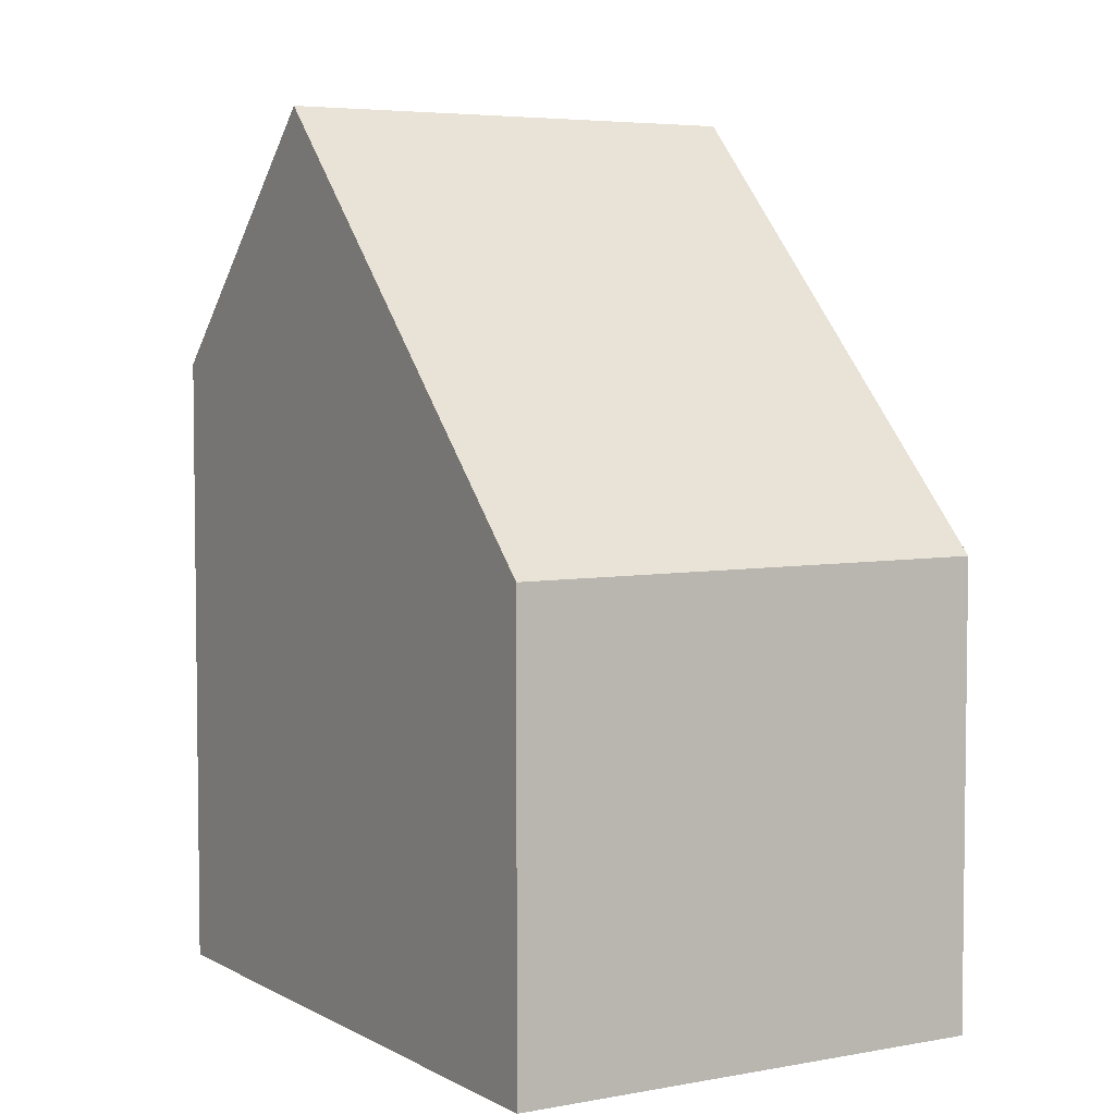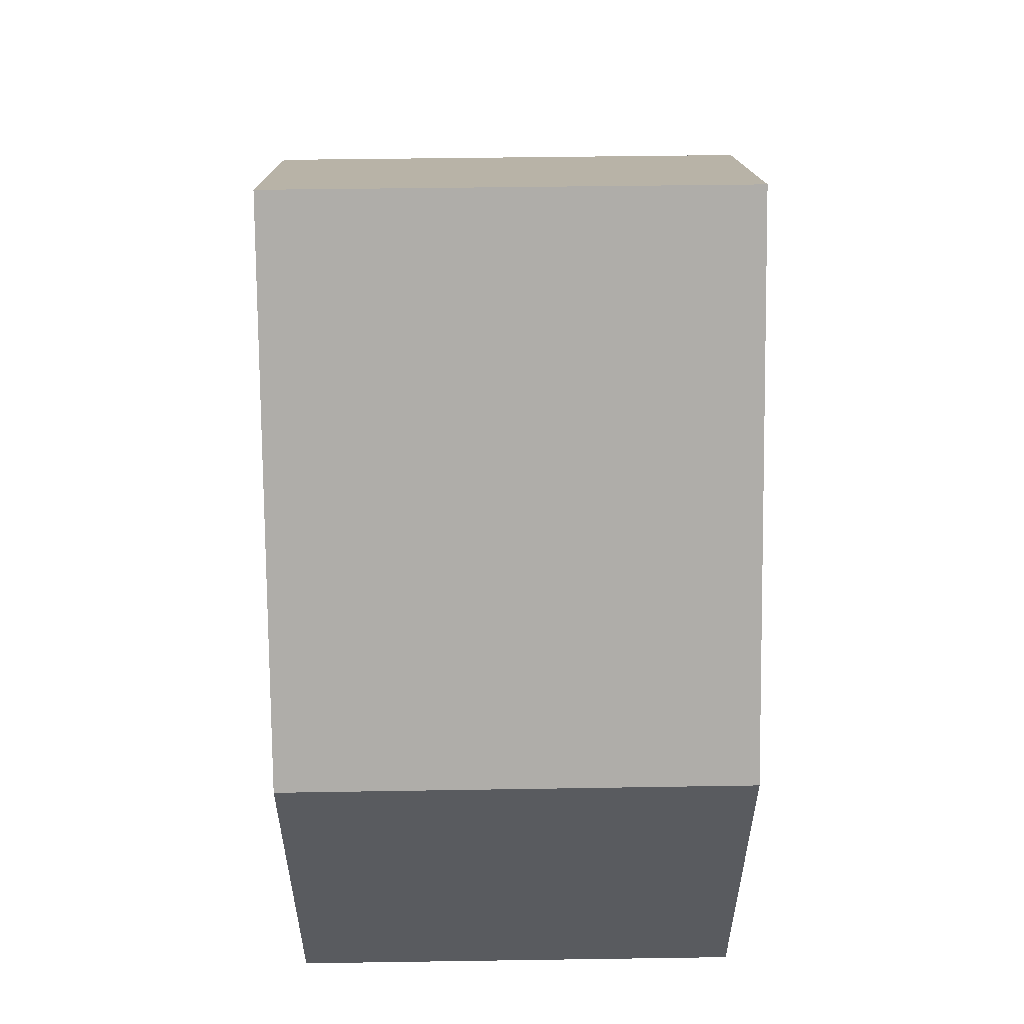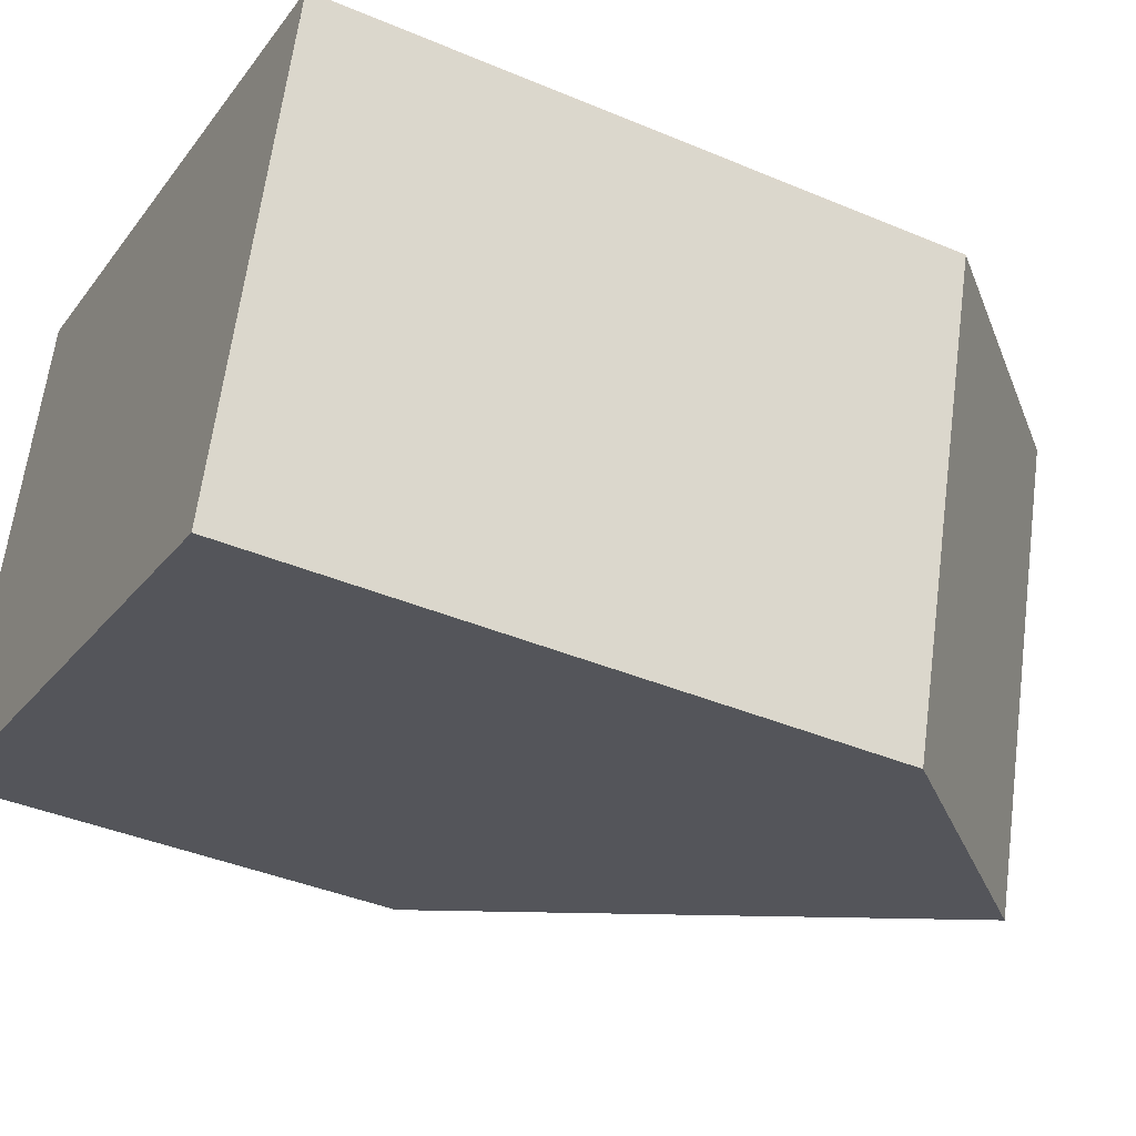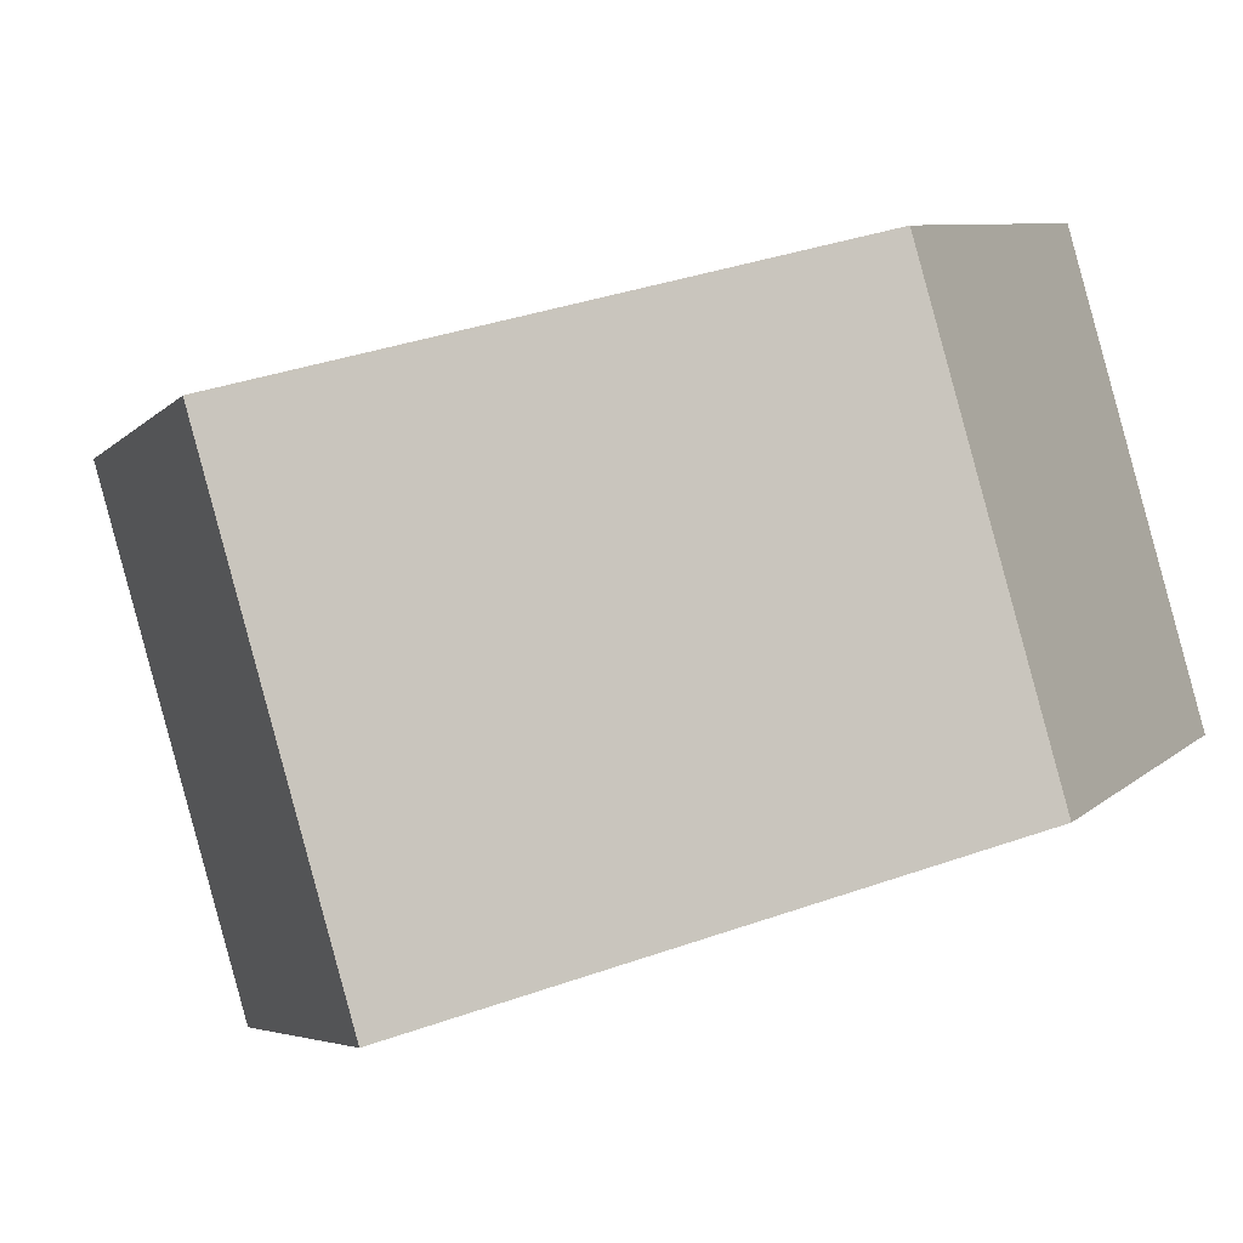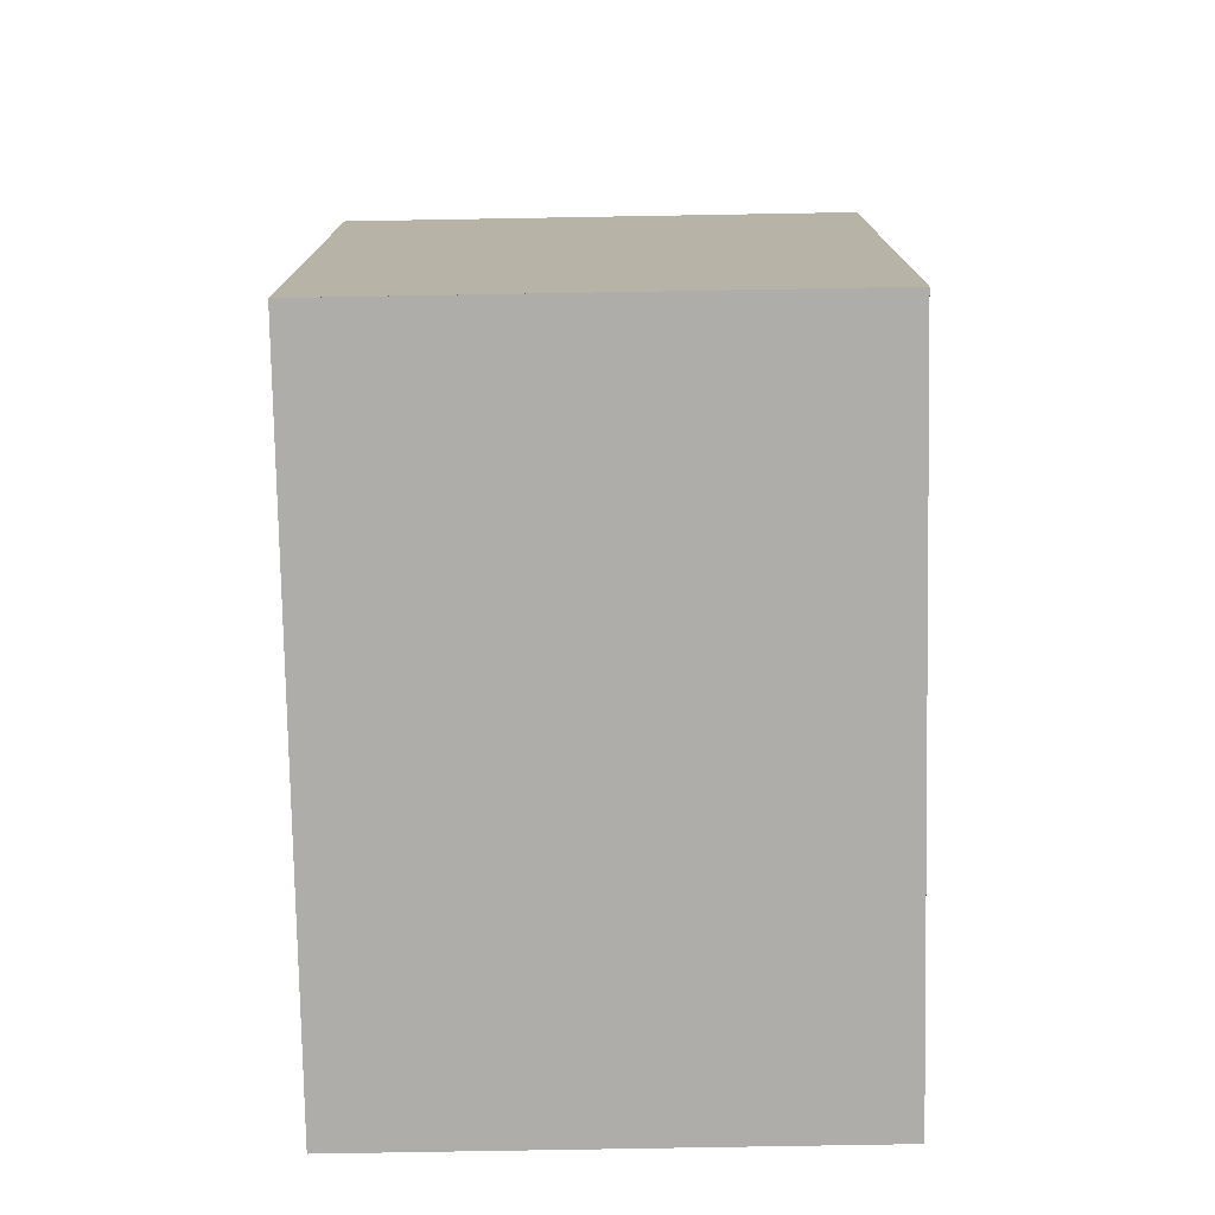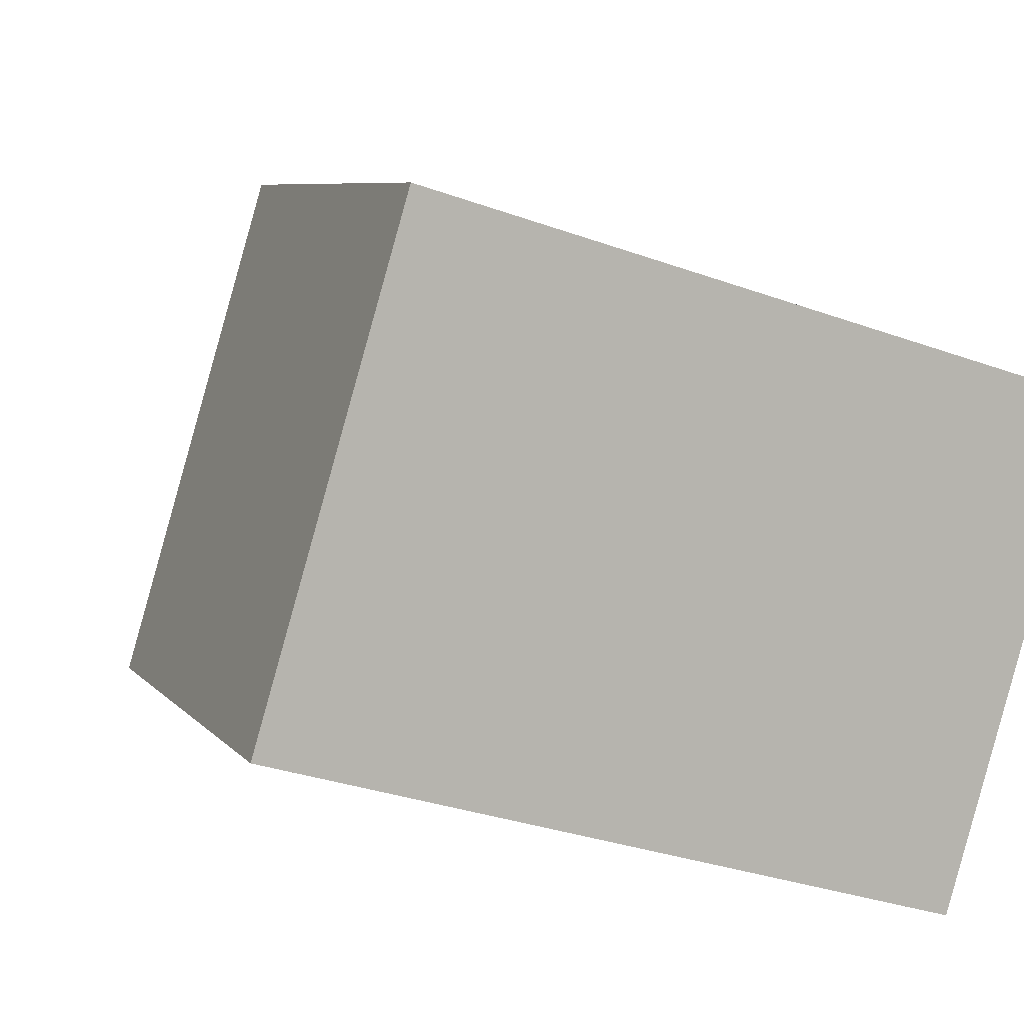
<metadata>
{"format":"obj","ext":"obj","renderer":"f3d","projection":"perspective","resolution":1024,"background":"white","views":[{"elev":4.8,"azim":75.5,"up":"+Z"},{"elev":57.7,"azim":105.7,"up":"+Z"},{"elev":-40.3,"azim":-117.4,"up":"+Y"},{"elev":7.5,"azim":23.7,"up":"+Y"},{"elev":-77.2,"azim":-72.4,"up":"+Z"},{"elev":7.0,"azim":159.2,"up":"+Y"}]}
</metadata>
<code>
v -2031 -2567 5.85
v -2029 -2573 5.835
v -2037 -2575 8.094
v -2039 -2569 8.082
v -2036 -2568 11.31
v -2034 -2574 11.31
v -2031 -2567 5.85
v -2036 -2568 11.31
v -2031 -2567 5.915
v -2029 -2573 5.901
v -2031 -2567 5.915
v -2034 -2574 11.31
v -2036 -2568 11.31
v -2036 -2568 11.31
v -2039 -2569 8.082
v -2039 -2569 8.124
v -2039 -2569 8.124
v -2037 -2575 8.136
v -2029 -2573 5.901
v -2034 -2574 11.31
v -2029 -2573 5.835
v -2034 -2574 11.31
v -2037 -2575 8.136
v -2037 -2575 8.094
v -2031 -2567 5.85
v -2031 -2567 5.85
v -2031 -2567 0
v -2031 -2567 0
v -2029 -2573 5.901
v -2029 -2573 5.835
v -2029 -2573 0
v -2029 -2573 0
v -2037 -2575 8.094
v -2037 -2575 8.094
v -2037 -2575 0
v -2037 -2575 0
v -2039 -2569 8.124
v -2039 -2569 8.082
v -2039 -2569 0
v -2039 -2569 0
v -2031 -2567 5.915
v -2036 -2568 11.31
v -2036 -2568 0
v -2031 -2567 0
v -2029 -2573 5.835
v -2031 -2567 5.85
v -2031 -2567 0
v -2029 -2573 0
v -2034 -2574 11.31
v -2029 -2573 5.901
v -2029 -2573 0
v -2034 -2574 1.776e-15
v -2031 -2567 5.85
v -2031 -2567 5.915
v -2031 -2567 0
v -2031 -2567 0
v -2037 -2575 8.136
v -2034 -2574 11.31
v -2034 -2574 1.776e-15
v -2037 -2575 0
v -2039 -2569 8.082
v -2039 -2569 8.082
v -2039 -2569 0
v -2039 -2569 0
v -2036 -2568 11.31
v -2039 -2569 8.124
v -2039 -2569 0
v -2036 -2568 0
v -2037 -2575 8.094
v -2037 -2575 8.136
v -2037 -2575 0
v -2037 -2575 0
v -2029 -2573 5.835
v -2029 -2573 5.835
v -2029 -2573 0
v -2029 -2573 0
v -2039 -2569 8.082
v -2037 -2575 8.094
v -2037 -2575 0
v -2039 -2569 0
v -2037 -2575 0
v -2039 -2569 0
v -2031 -2567 0
v -2029 -2573 0
f 9 8 5 11
f 20 8 9 19
f 19 9 7 21
f 11 1 7 9
f 17 15 4 16
f 24 15 17 23
f 16 13 14 17
f 23 17 14 22
f 19 10 6 20
f 21 2 10 19
f 23 18 3 24
f 22 12 18 23
f 26 27 28 25
f 30 31 32 29
f 34 35 36 33
f 38 39 40 37
f 42 43 44 41
f 46 47 48 45
f 50 51 52 49
f 54 55 56 53
f 58 59 60 57
f 62 63 64 61
f 66 67 68 65
f 70 71 72 69
f 74 75 76 73
f 78 79 80 77
f 82 83 84 81

</code>
